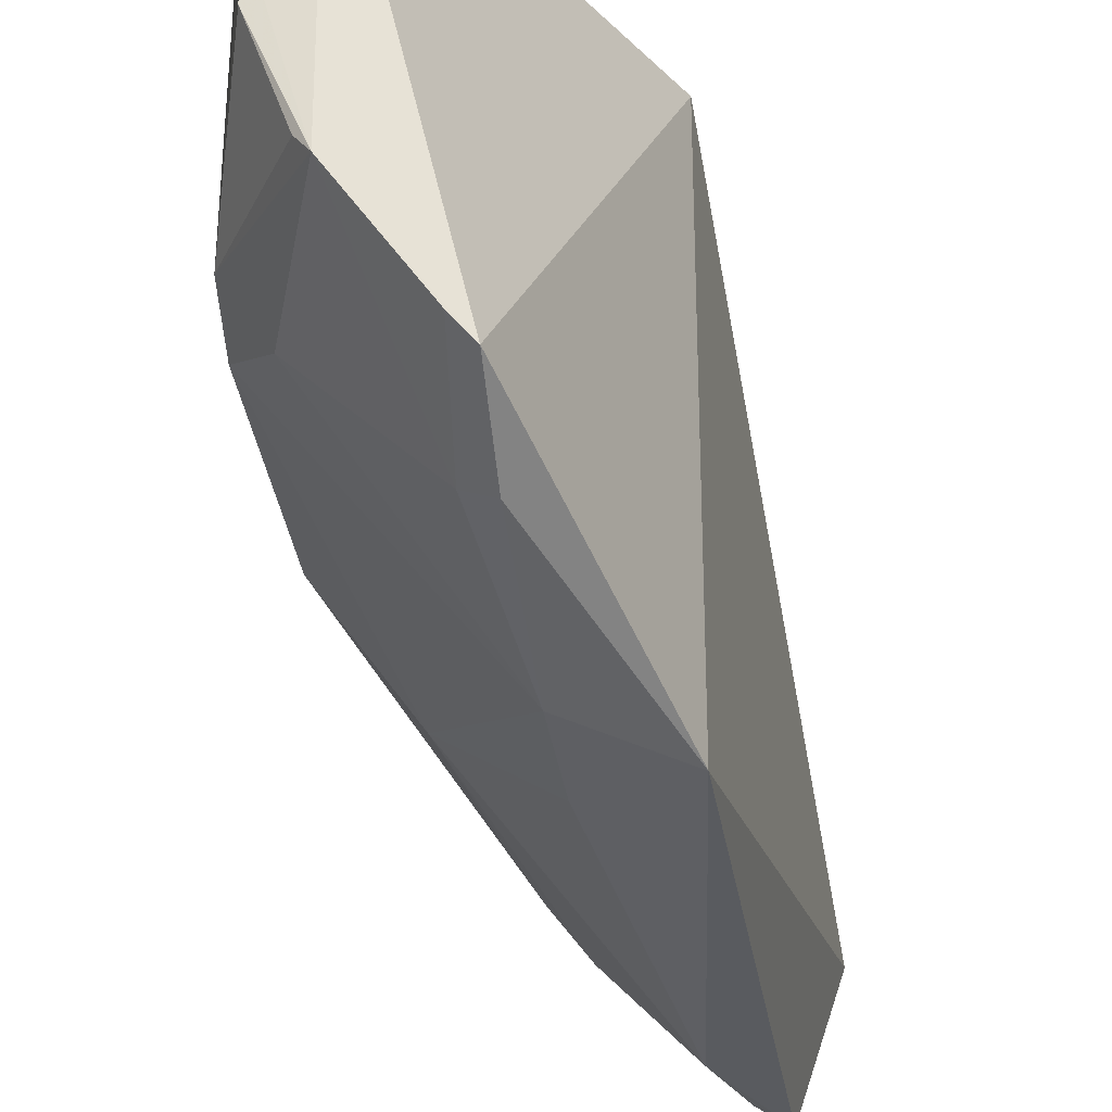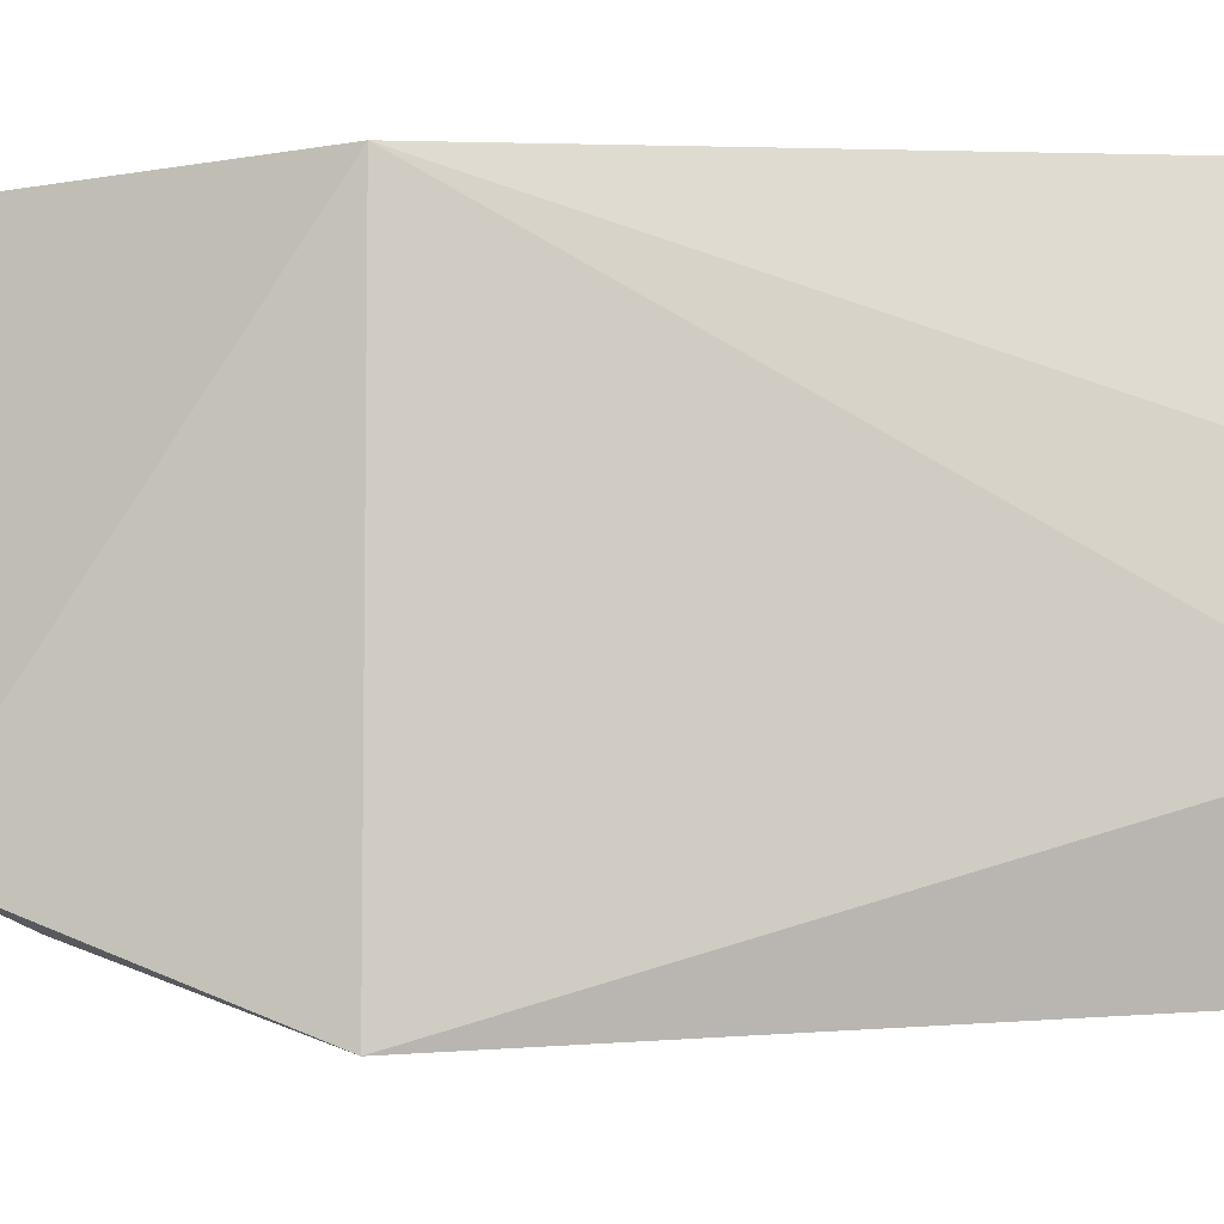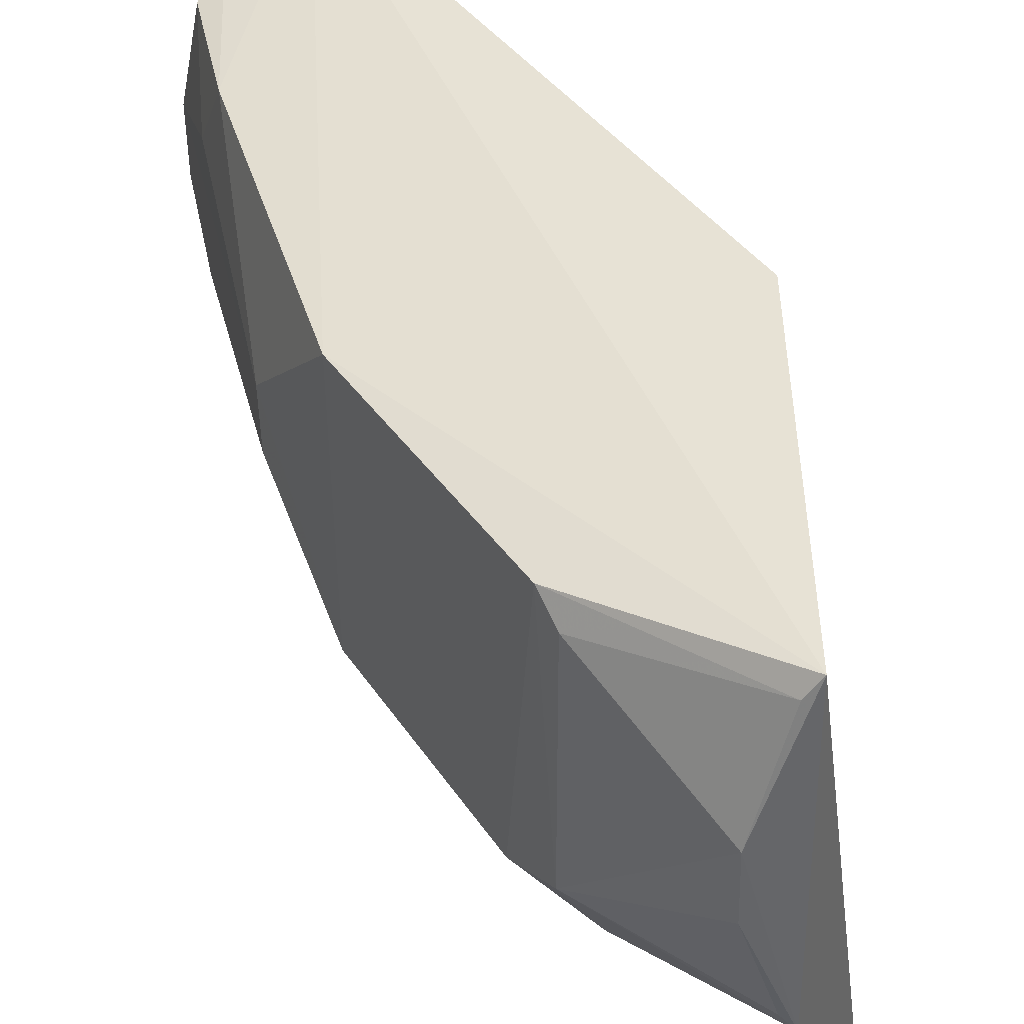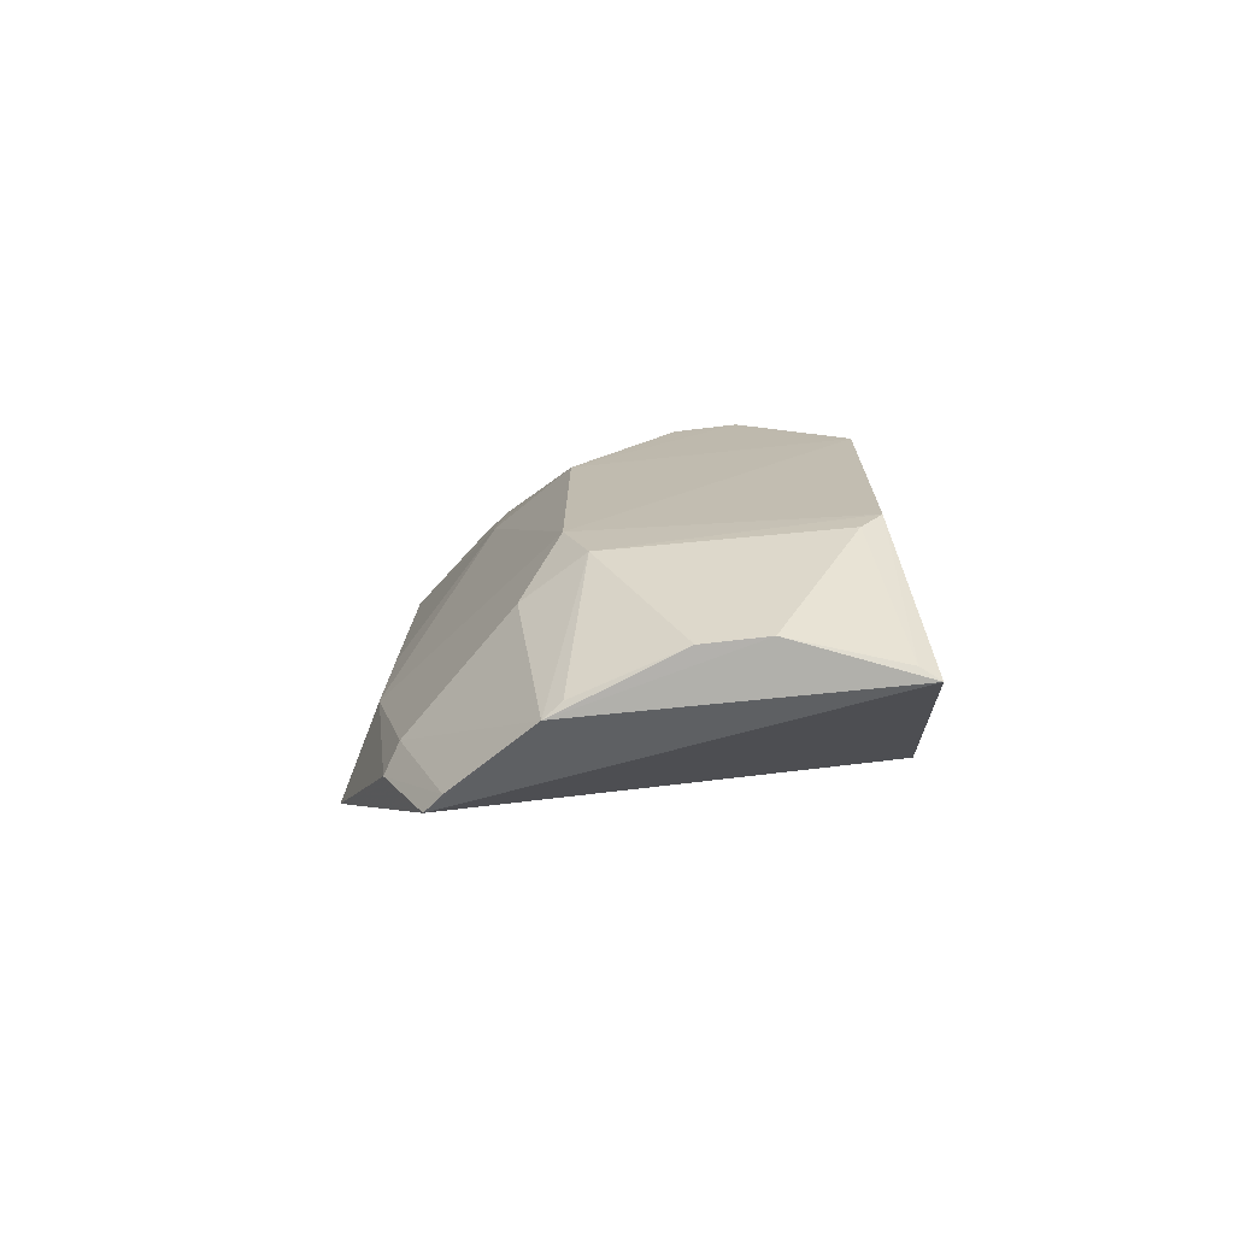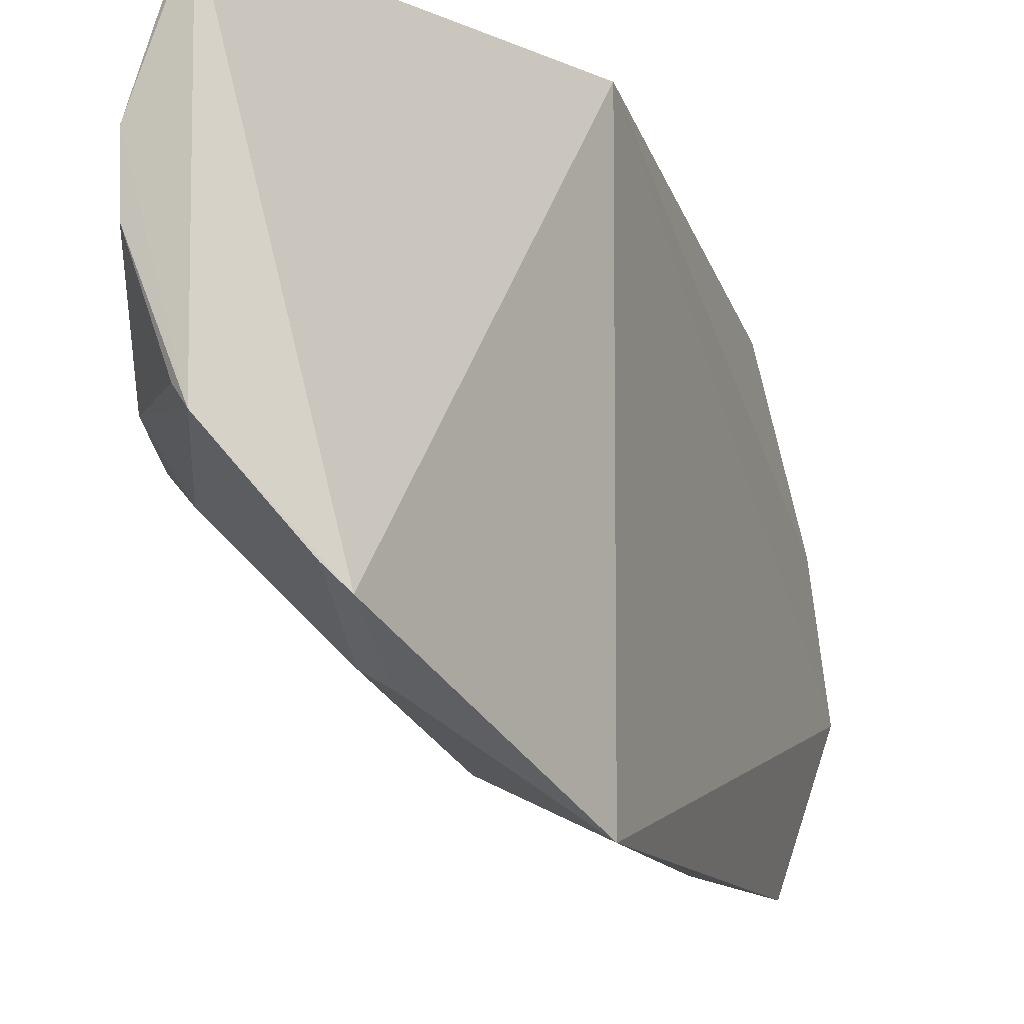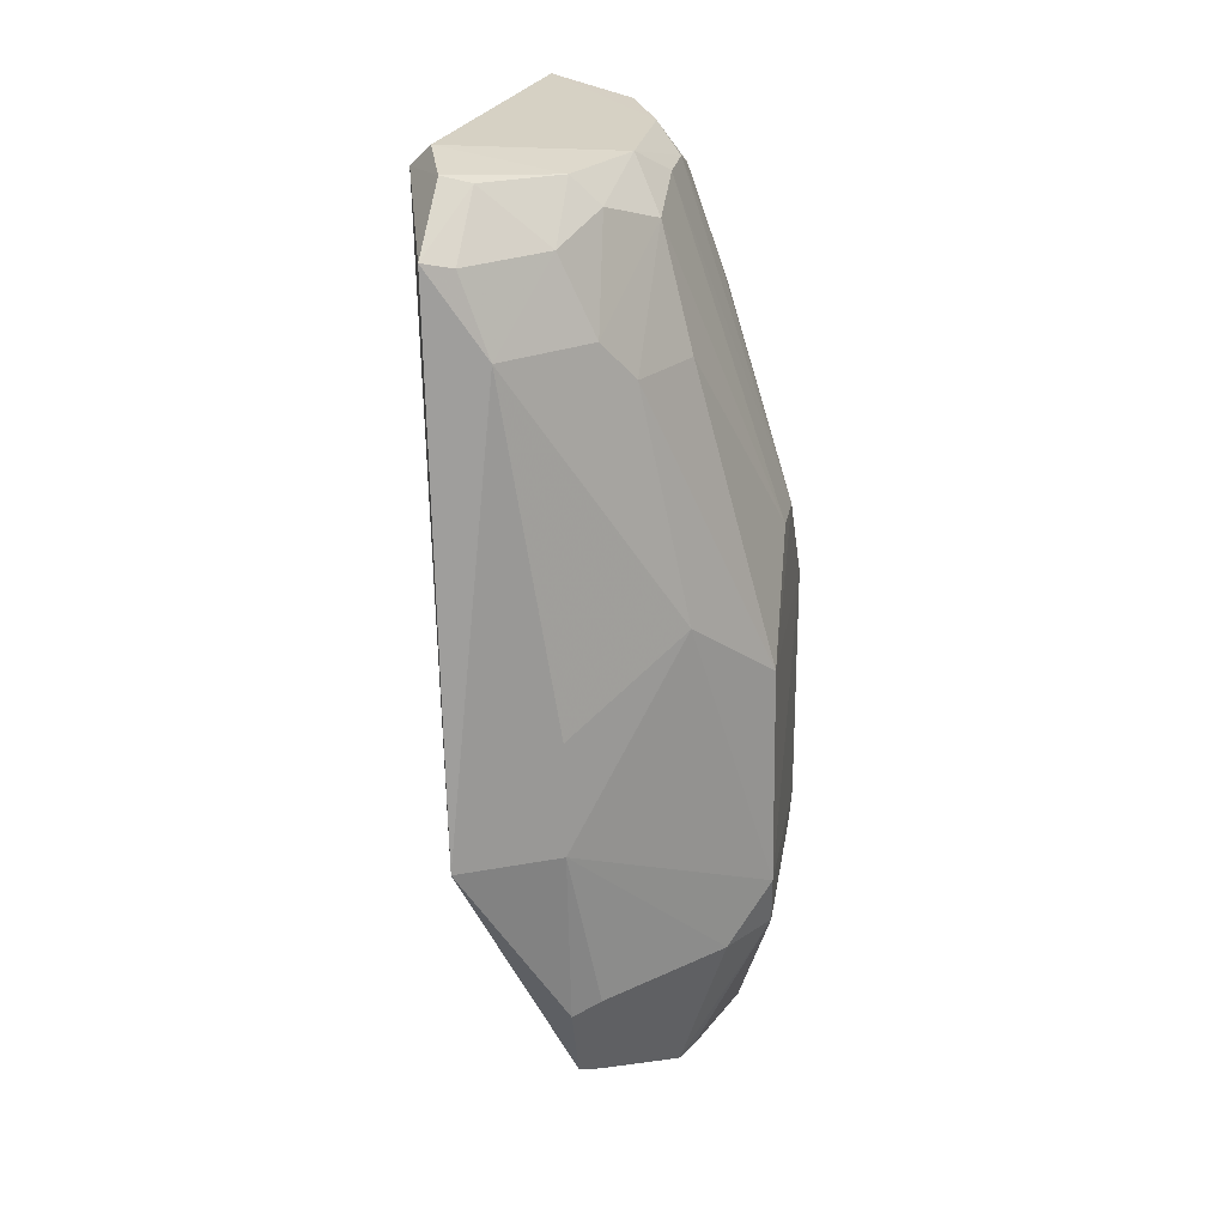
<metadata>
{"format":"obj","ext":"obj","renderer":"f3d","projection":"perspective","resolution":1024,"background":"white","views":[{"elev":-34.8,"azim":-173.1,"up":"+Y"},{"elev":-6.2,"azim":-95.1,"up":"+Y"},{"elev":40.0,"azim":148.8,"up":"+Y"},{"elev":-71.8,"azim":95.2,"up":"+Z"},{"elev":-14.4,"azim":-166.1,"up":"+Y"},{"elev":22.9,"azim":8.5,"up":"+Z"}]}
</metadata>
<code>
v 0.1359 -0.1288 0.4732
v 0.2448 -0.0426 0.2002
v 0.2 -0.01402 0.4802
v 0.1446 0.06035 0.5
v 0.1418 0.05899 0.2652
v 0.2456 0.04787 0.3078
v 0.1298 -0.08023 0.5
v 0.2442 -0.05019 0.3078
v 0.1426 -0.1396 0.2652
v 0.198 0.04937 0.4702
v 0.2135 0.05639 0.1447
v 0.1731 -0.0704 0.4897
v 0.1204 -0.07171 0.491
v 0.2439 0.009669 0.3505
v 0.2455 -0.05102 0.222
v 0.1783 -0.12 0.3078
v 0.2141 0.04981 0.4251
v 0.177 0.05395 0.4926
v 0.2457 0.04796 0.2096
v 0.1792 -0.09812 0.1629
v 0.1373 -0.1036 0.4951
v 0.2129 -0.05248 0.4247
v 0.1266 -0.01677 0.491
v 0.1575 -0.1247 0.4409
v 0.2167 -0.08122 0.3358
v 0.2003 0.01084 0.4804
v 0.1889 -0.02981 0.4897
v 0.2309 0.01009 0.147
v 0.2301 -0.06603 0.2007
v 0.1892 -0.1072 0.1992
v 0.1477 -0.09921 0.492
v 0.2003 -0.04436 0.4703
v 0.2434 -0.01278 0.3503
v 0.179 -0.1215 0.2652
v 0.1728 -0.09444 0.4703
v 0.1979 -0.08286 0.4248
v 0.2132 0.02563 0.4404
v 0.1893 0.02663 0.4899
v 0.2451 0.04021 0.2
v 0.2121 -0.05873 0.145
v 0.1792 -0.1133 0.1954
v 0.1842 -0.0684 0.4789
v 0.1465 -0.1231 0.4705
v 0.1865 -0.09317 0.4403
v 0.2181 0.04969 0.1467
v 0.2303 -0.01319 0.1471
v 0.1861 -0.09114 0.1594
v 0.2167 -0.05203 0.147
f 11 5 4
f 11 4 6
f 13 7 4
f 13 5 9
f 13 9 1
f 14 8 6
f 15 6 8
f 17 6 4
f 17 14 6
f 18 17 4
f 18 10 17
f 19 11 6
f 19 15 2
f 19 6 15
f 20 9 5
f 20 5 11
f 21 12 7
f 21 13 1
f 21 7 13
f 23 13 4
f 23 4 5
f 23 5 13
f 24 1 9
f 25 15 8
f 25 24 16
f 26 3 14
f 27 3 26
f 27 7 12
f 27 4 7
f 29 2 15
f 31 21 1
f 31 12 21
f 32 3 27
f 33 22 8
f 33 8 14
f 33 32 22
f 33 14 3
f 33 3 32
f 34 24 9
f 34 16 24
f 34 25 16
f 34 15 25
f 34 30 29
f 34 29 15
f 35 12 31
f 36 25 8
f 36 8 22
f 36 22 32
f 37 17 10
f 37 10 26
f 37 26 14
f 37 14 17
f 38 26 10
f 38 10 18
f 38 27 26
f 38 18 4
f 38 4 27
f 39 19 2
f 39 2 28
f 40 20 11
f 40 11 28
f 40 2 29
f 40 29 30
f 41 9 20
f 41 34 9
f 41 30 34
f 42 32 27
f 42 27 12
f 42 12 35
f 43 1 24
f 43 24 35
f 43 35 31
f 43 31 1
f 44 35 24
f 44 24 25
f 44 25 36
f 44 42 35
f 44 36 32
f 44 32 42
f 45 39 28
f 45 28 11
f 45 11 19
f 45 19 39
f 46 40 28
f 46 28 2
f 47 40 30
f 47 20 40
f 47 41 20
f 47 30 41
f 48 46 2
f 48 2 40
f 48 40 46

</code>
